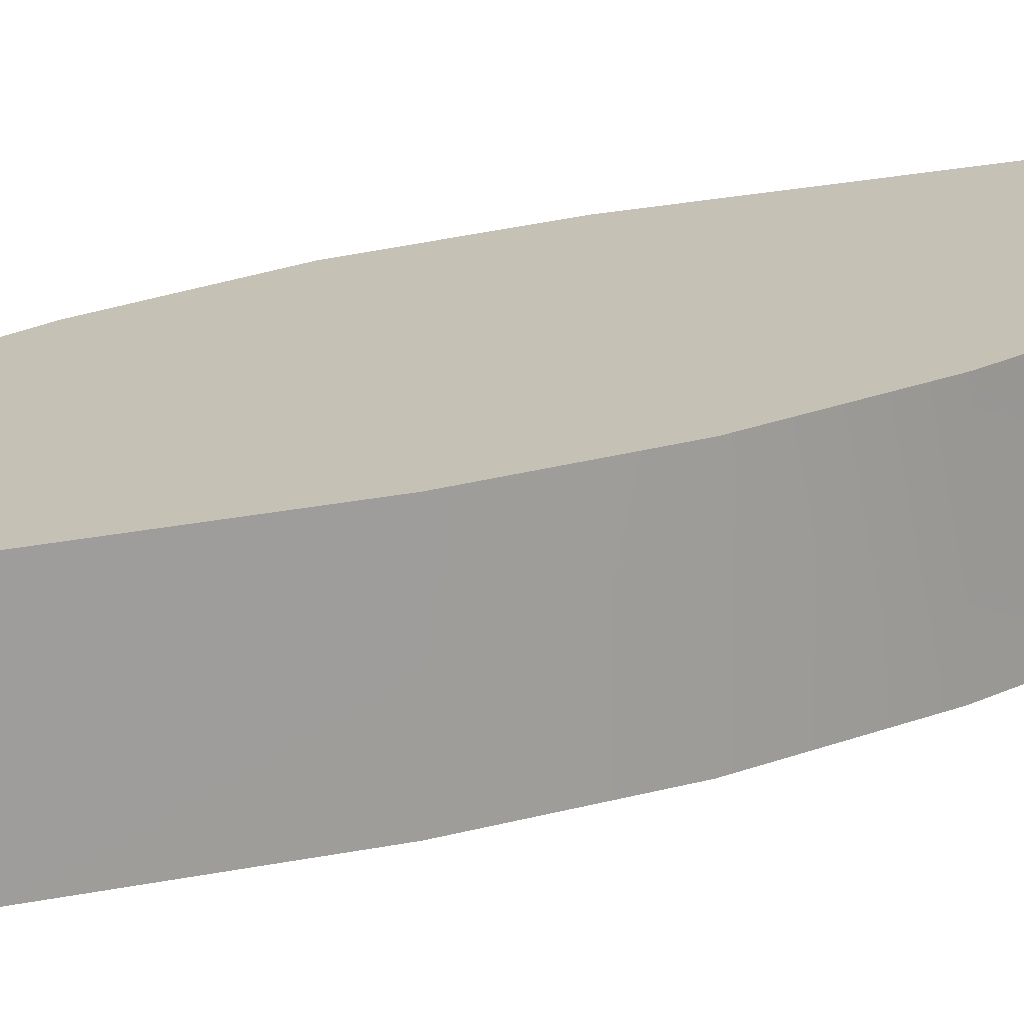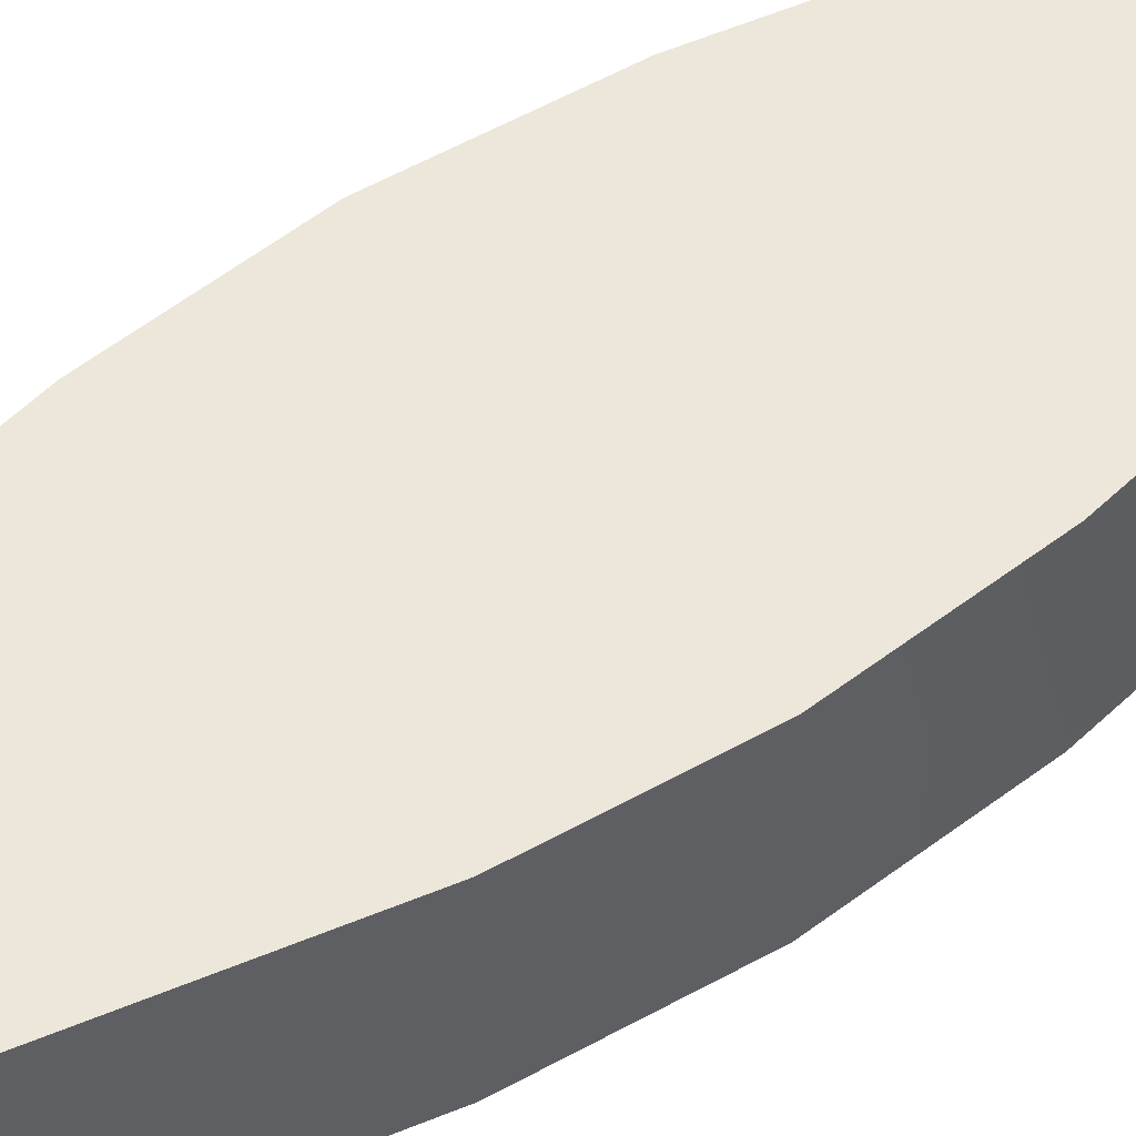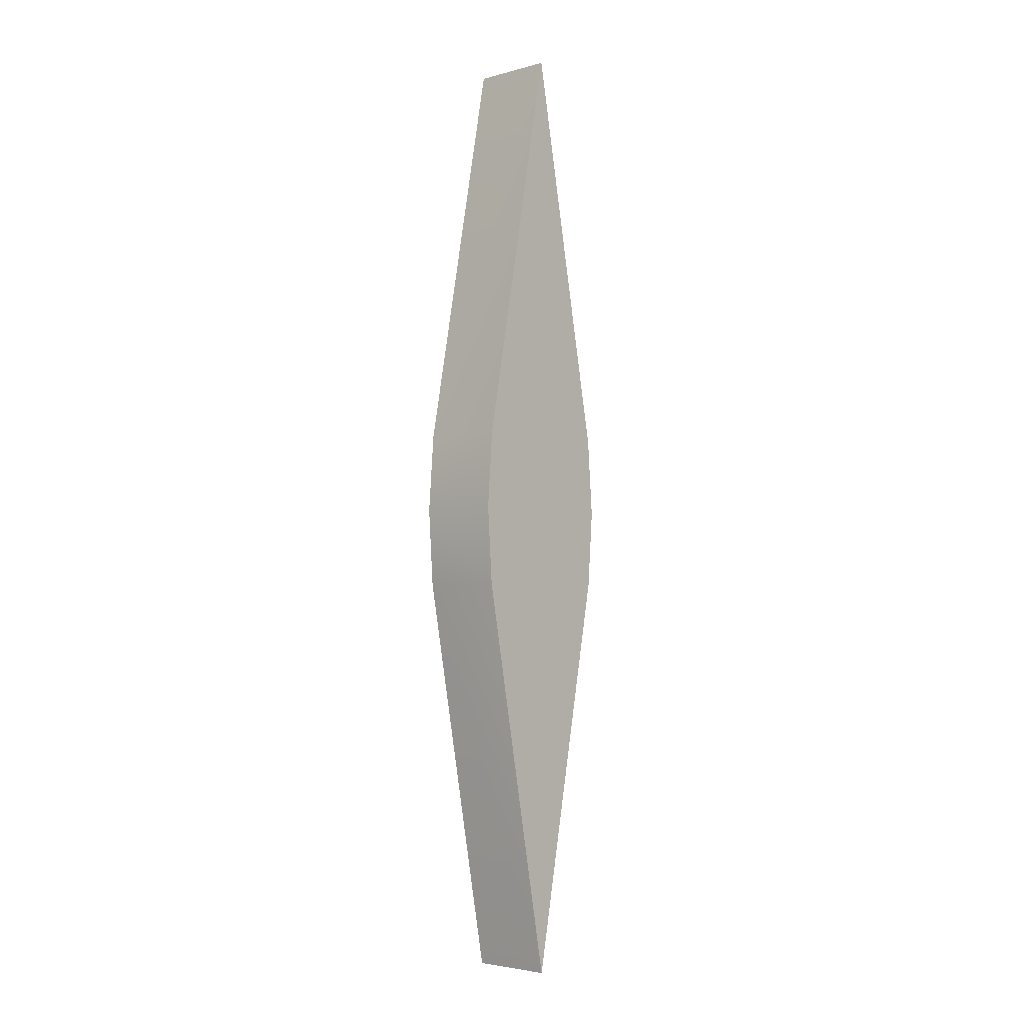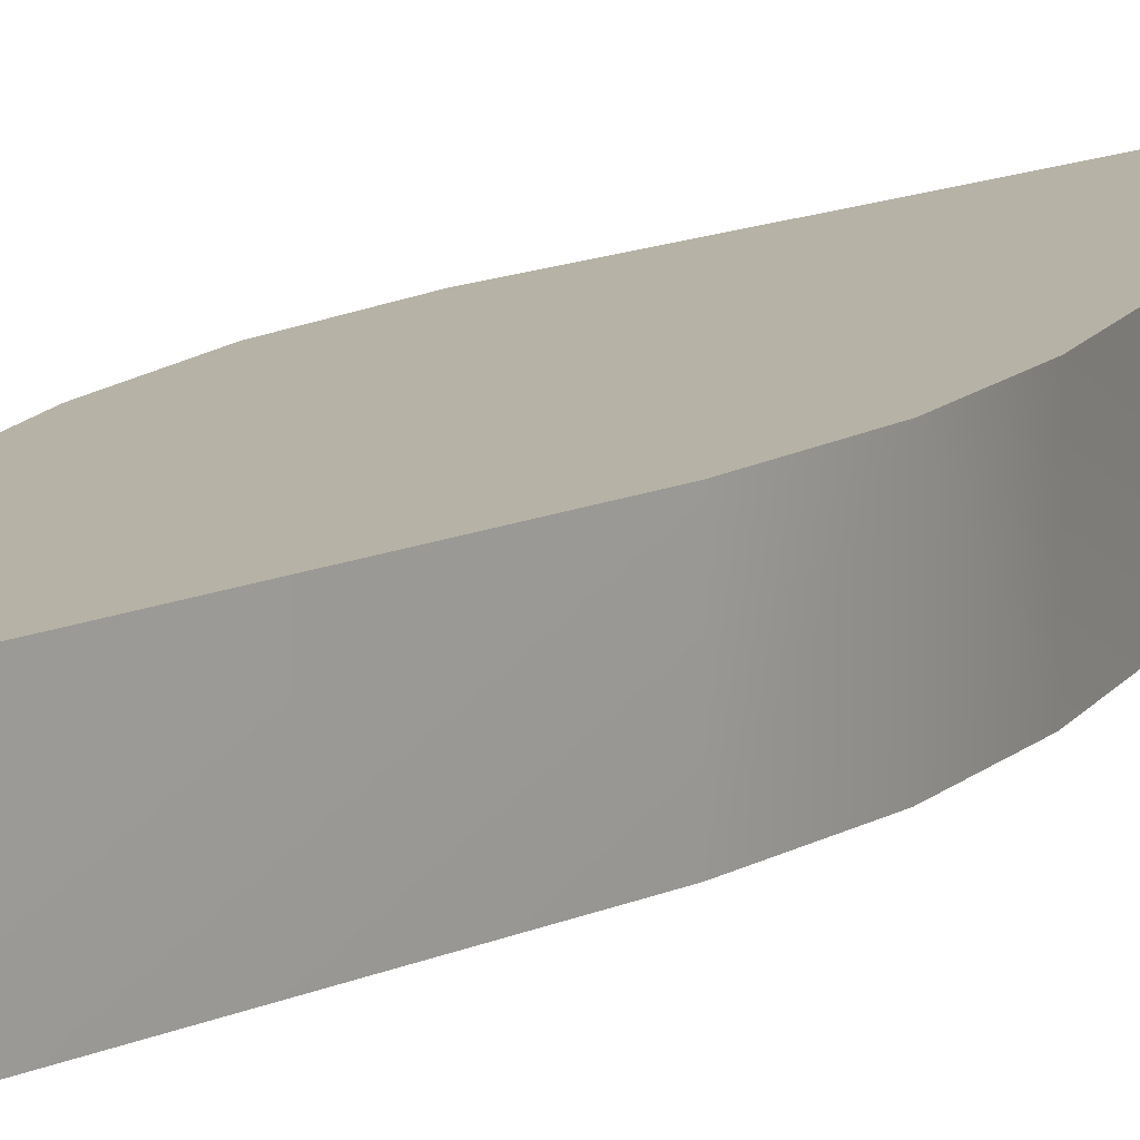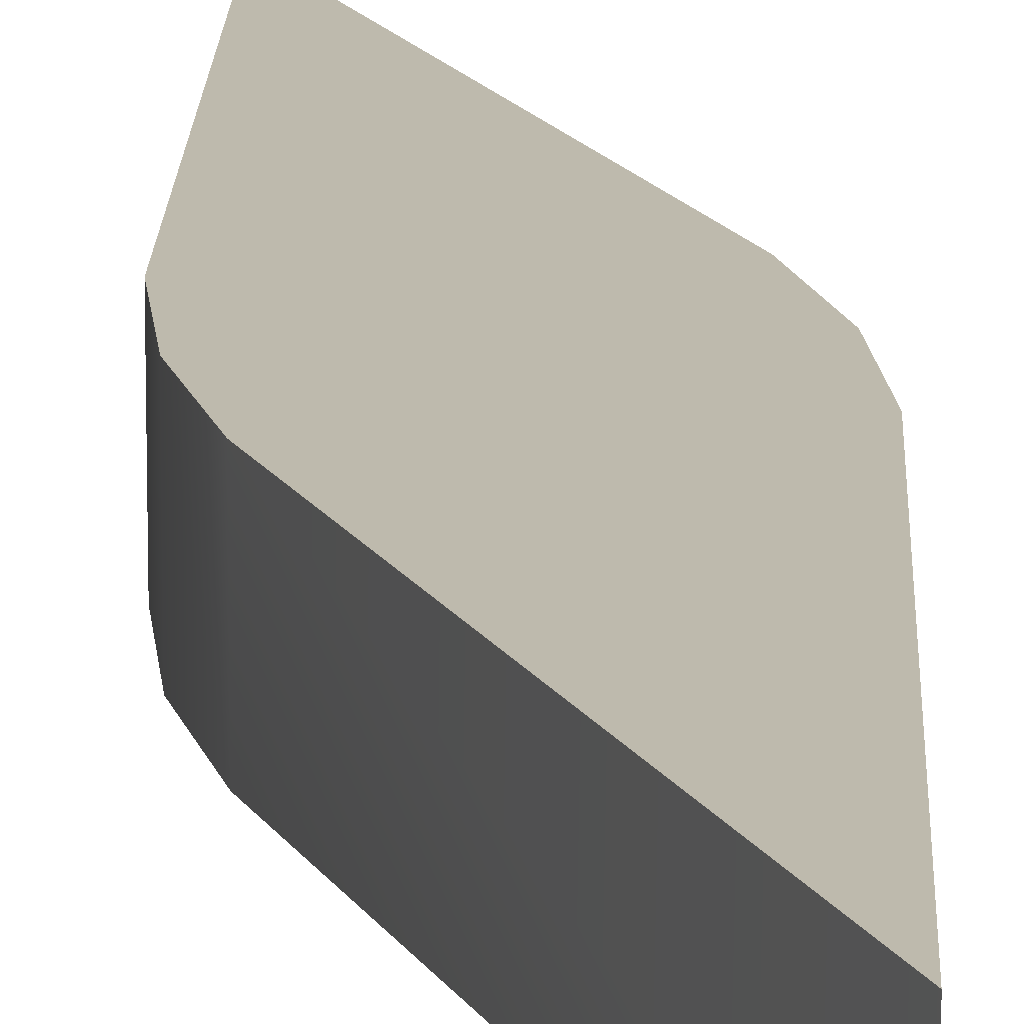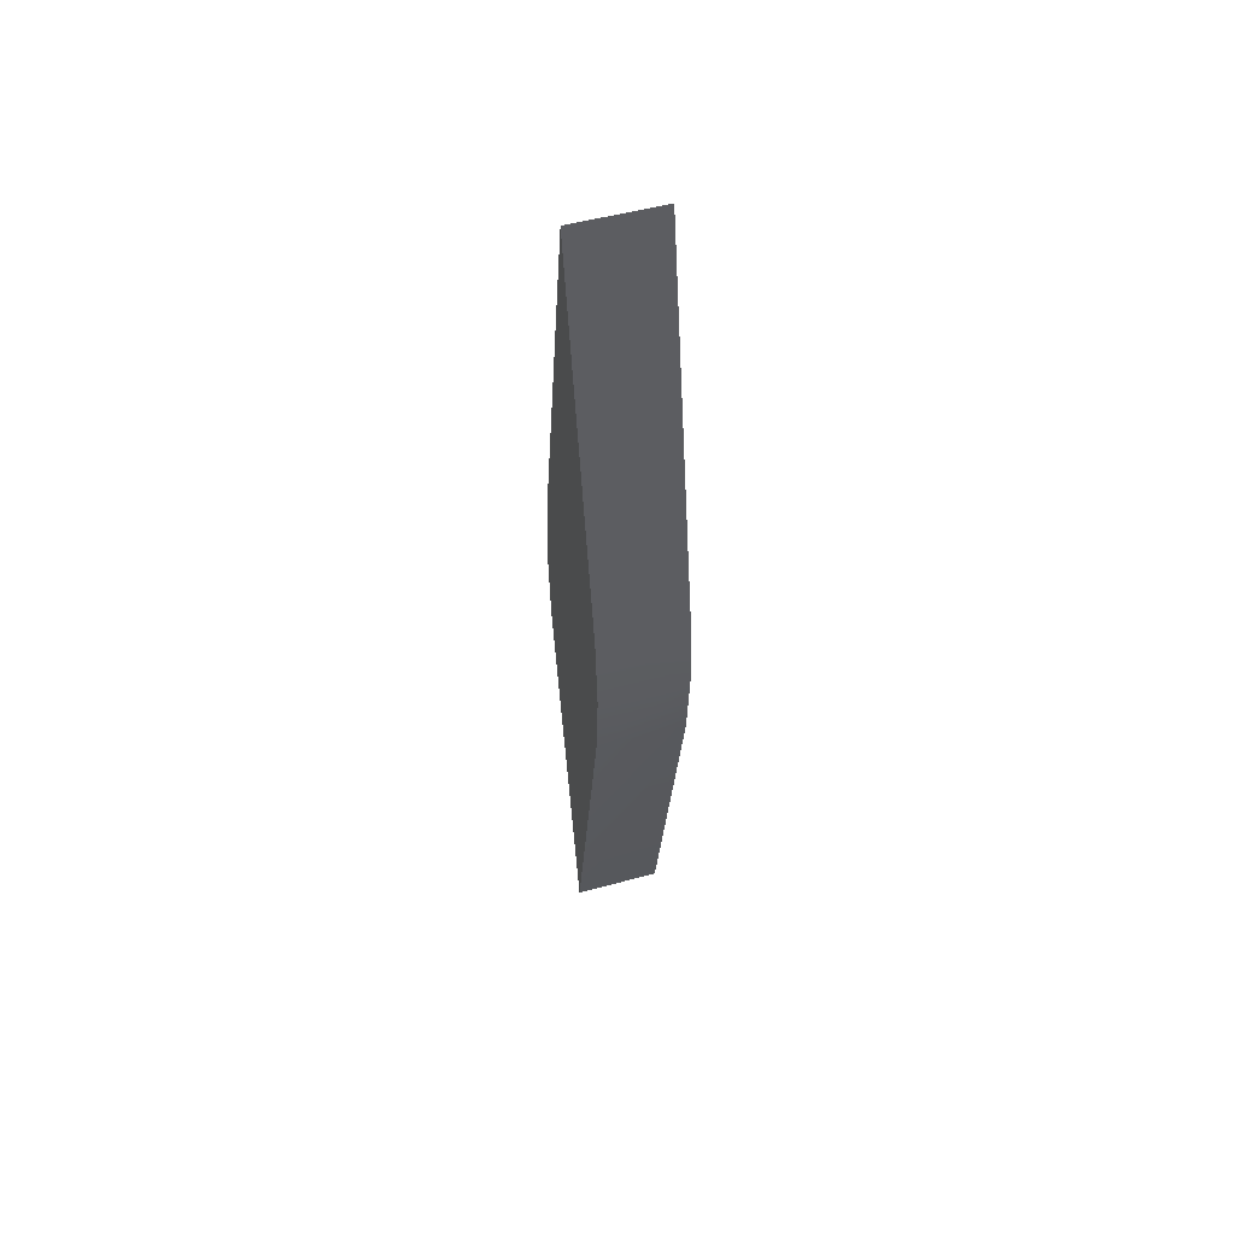
<metadata>
{"format":"obj","ext":"obj","renderer":"f3d","projection":"perspective","resolution":1024,"background":"white","views":[{"elev":18.7,"azim":55.4,"up":"+Z"},{"elev":53.3,"azim":54.7,"up":"+Z"},{"elev":-3.7,"azim":131.5,"up":"+Y"},{"elev":12.2,"azim":-149.3,"up":"+Z"},{"elev":15.4,"azim":170.8,"up":"+Z"},{"elev":53.7,"azim":-106.0,"up":"+Y"}]}
</metadata>
<code>
o compas_1_Mesh
v -7.1e-05 -0.1358 0.01238
v 0.0218 -0.1139 0.01238
v -0.000241 -0.00035 0.01238
v -0.0238 -0.1358 0.01238
v -0.02211 -0.1138 0.01238
v 0.02349 -0.136 0.01238
v 9.8e-05 -0.2712 0.01238
v 0.02197 -0.158 0.01238
v -0.02211 -0.1577 -0.01119
v -0.02211 -0.1577 0.01238
v 9.8e-05 -0.2712 -0.01119
v -7.1e-05 -0.1358 -0.01119
v -0.0238 -0.1358 -0.01119
v 0.0218 -0.1139 -0.01119
v -0.02211 -0.1138 -0.01119
v 0.02197 -0.158 -0.01119
v 0.02349 -0.136 -0.01119
v -0.000241 -0.00035 -0.01119
f 1 2 3
f 4 1 5
f 1 6 2
f 7 8 1
f 9 10 4
f 11 7 10
f 12 9 13
f 14 12 15
f 16 11 9
f 17 16 12
f 2 14 18
f 6 17 14
f 16 17 6
f 11 16 8
f 5 3 18
f 4 5 15
f 1 8 6
f 4 10 1
f 10 7 1
f 13 9 4
f 9 11 10
f 8 16 6
f 7 11 8
f 5 1 3
f 15 12 13
f 18 14 15
f 12 16 9
f 14 17 12
f 3 2 18
f 2 6 14
f 15 5 18
f 13 4 15

</code>
